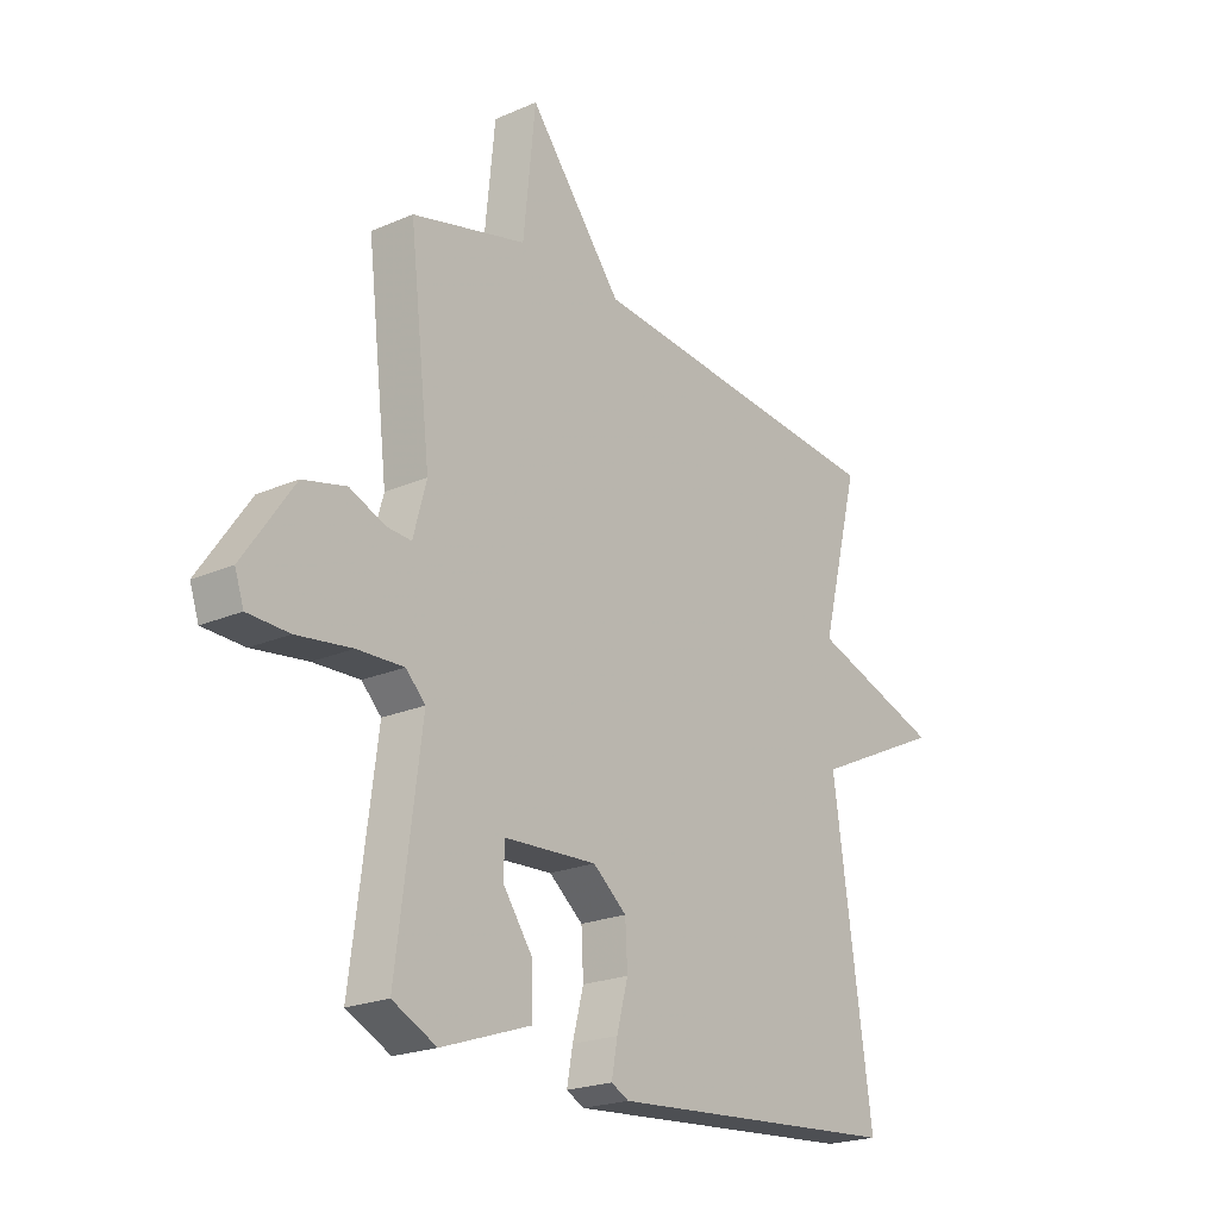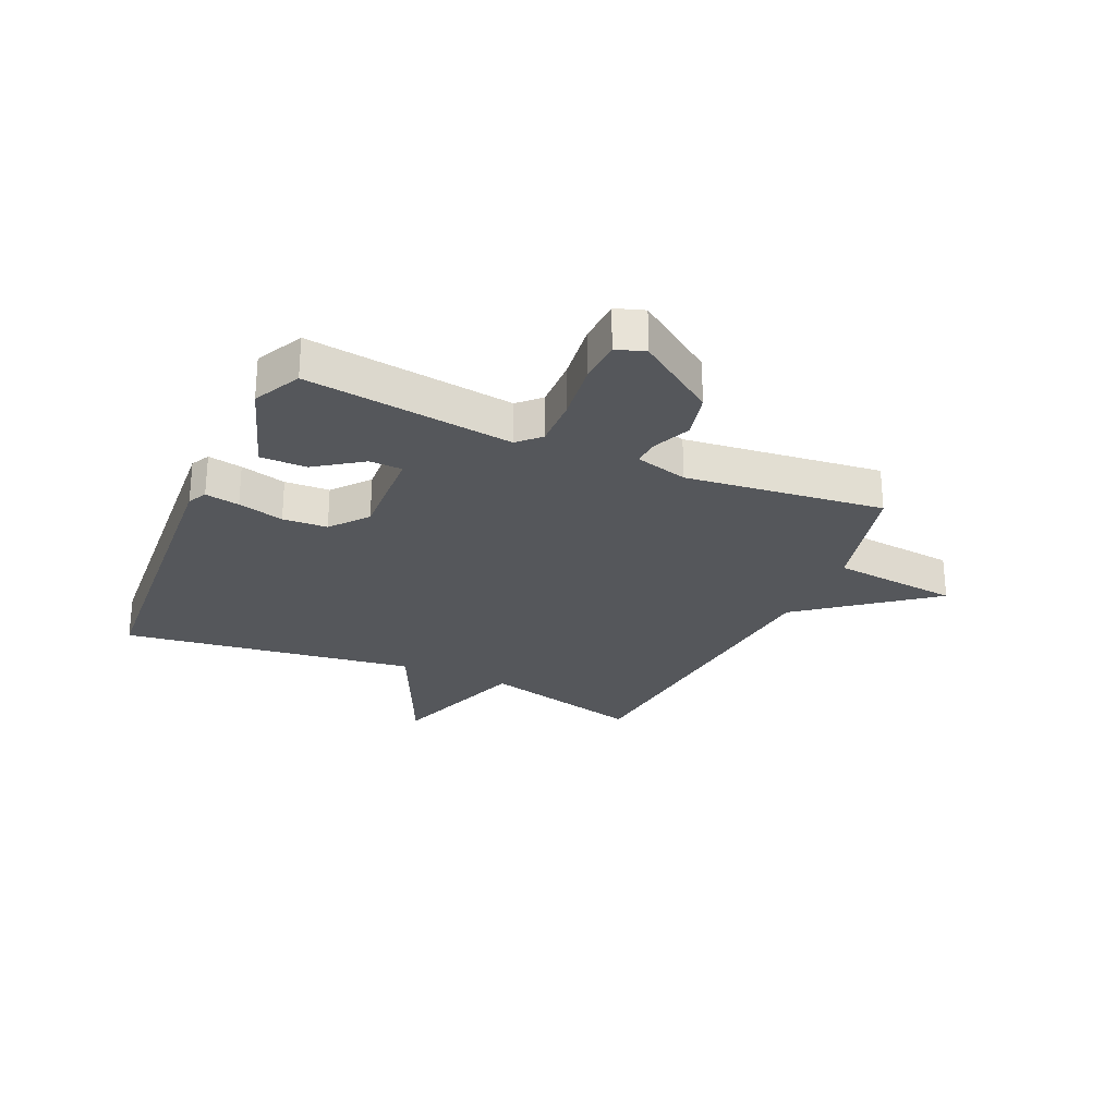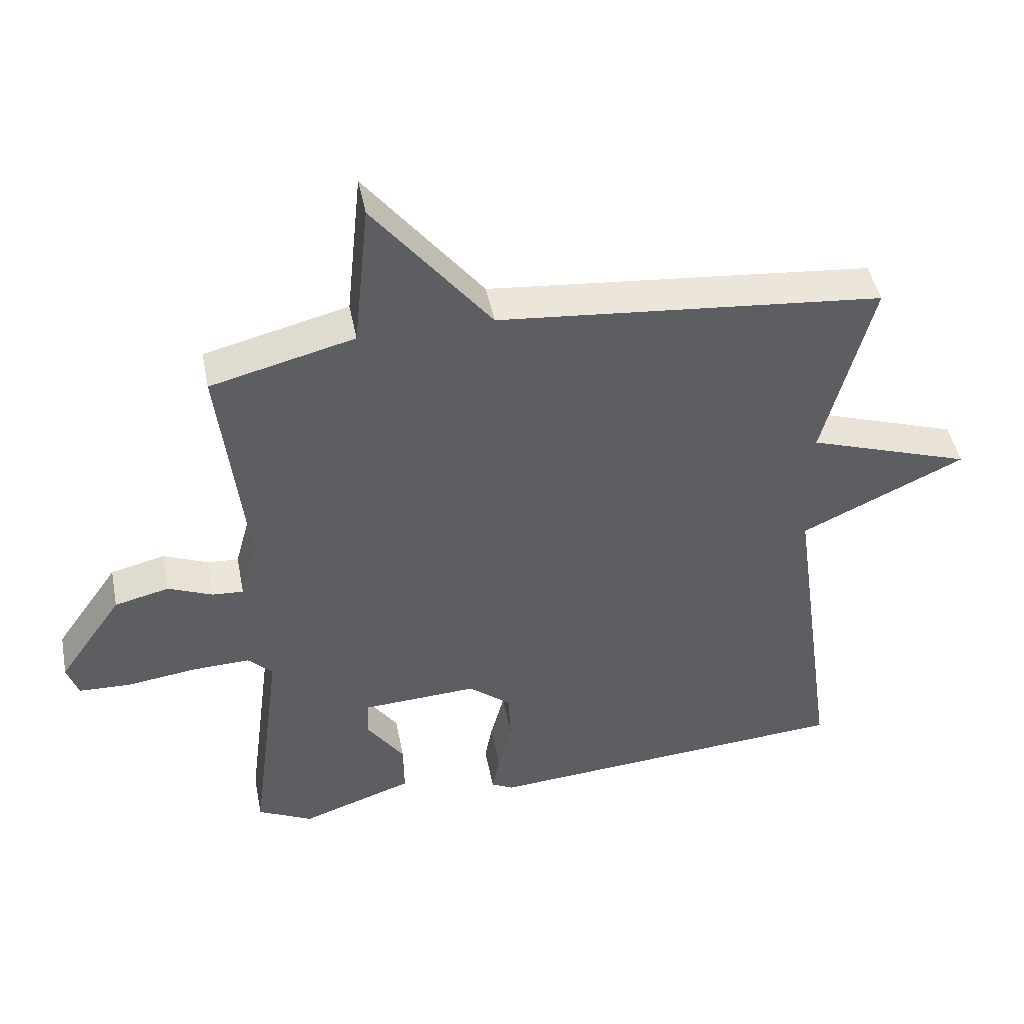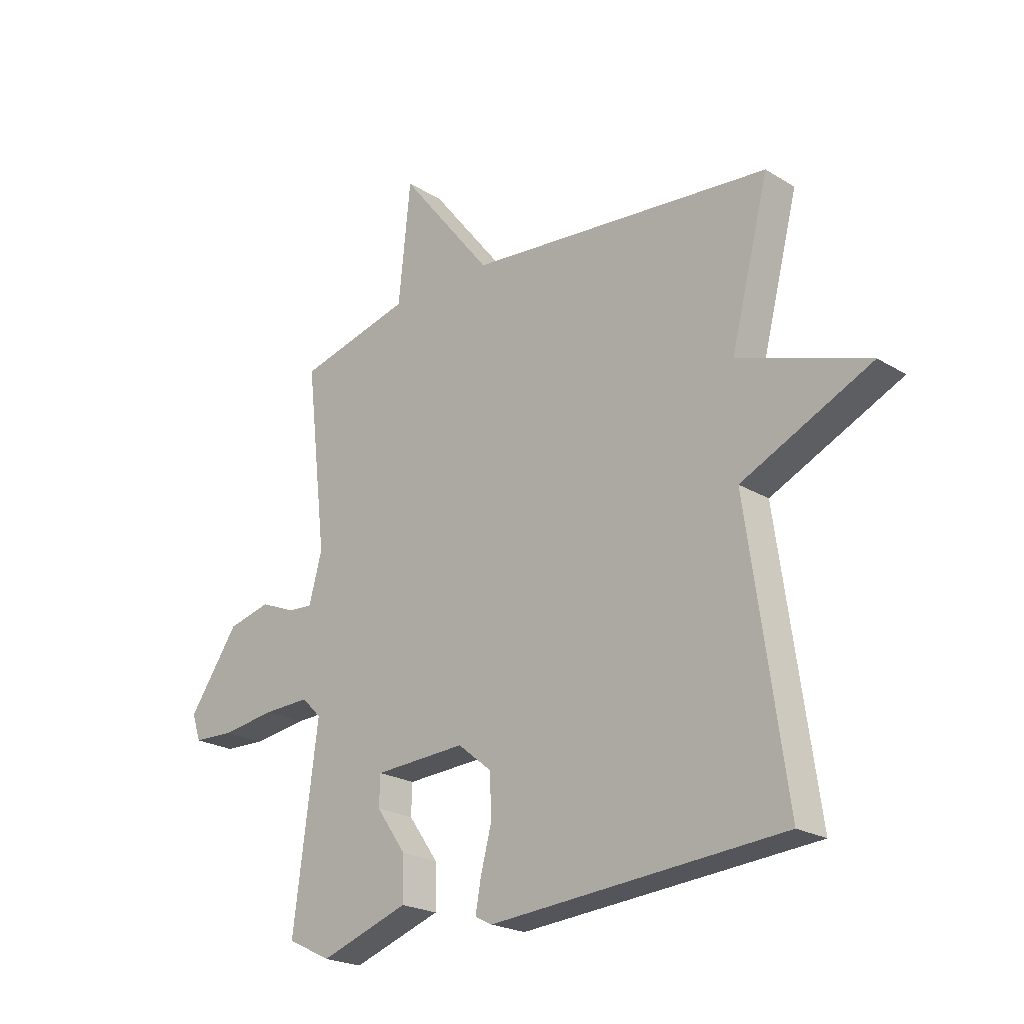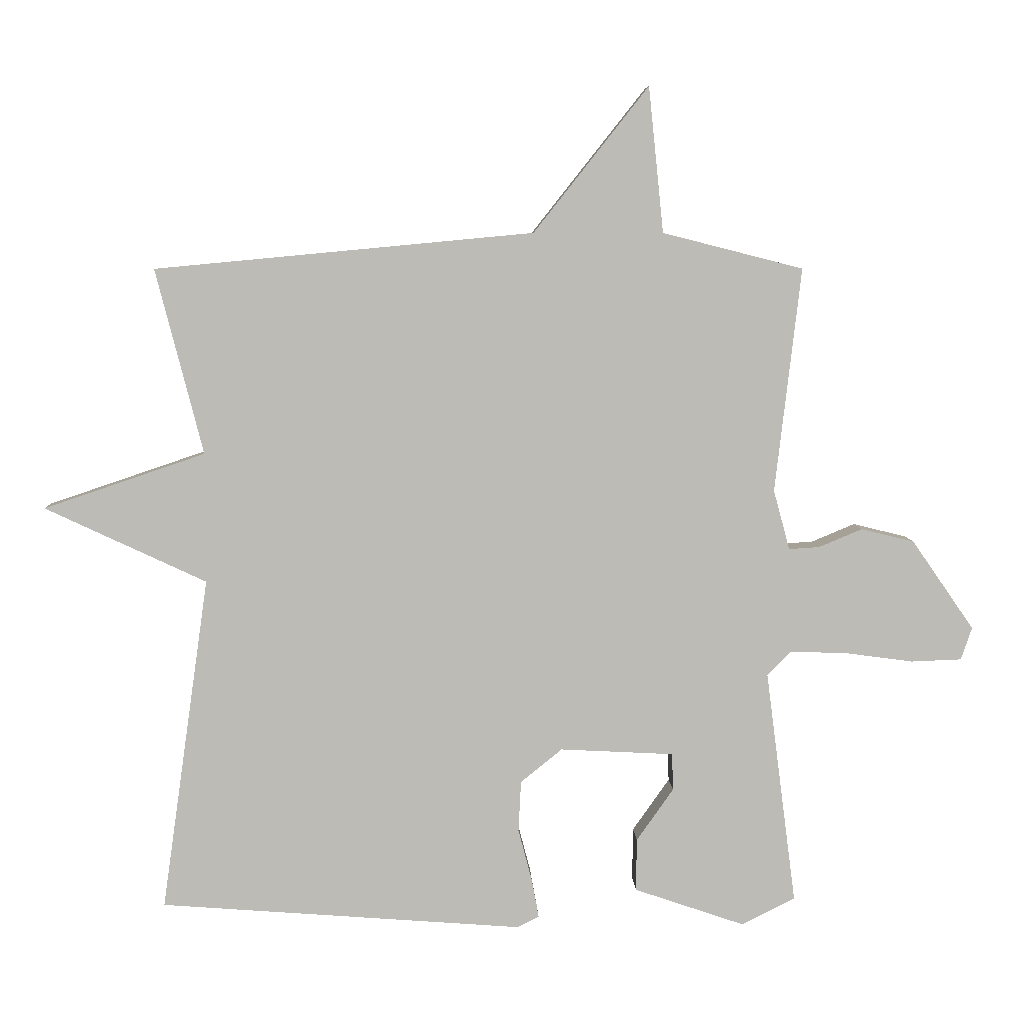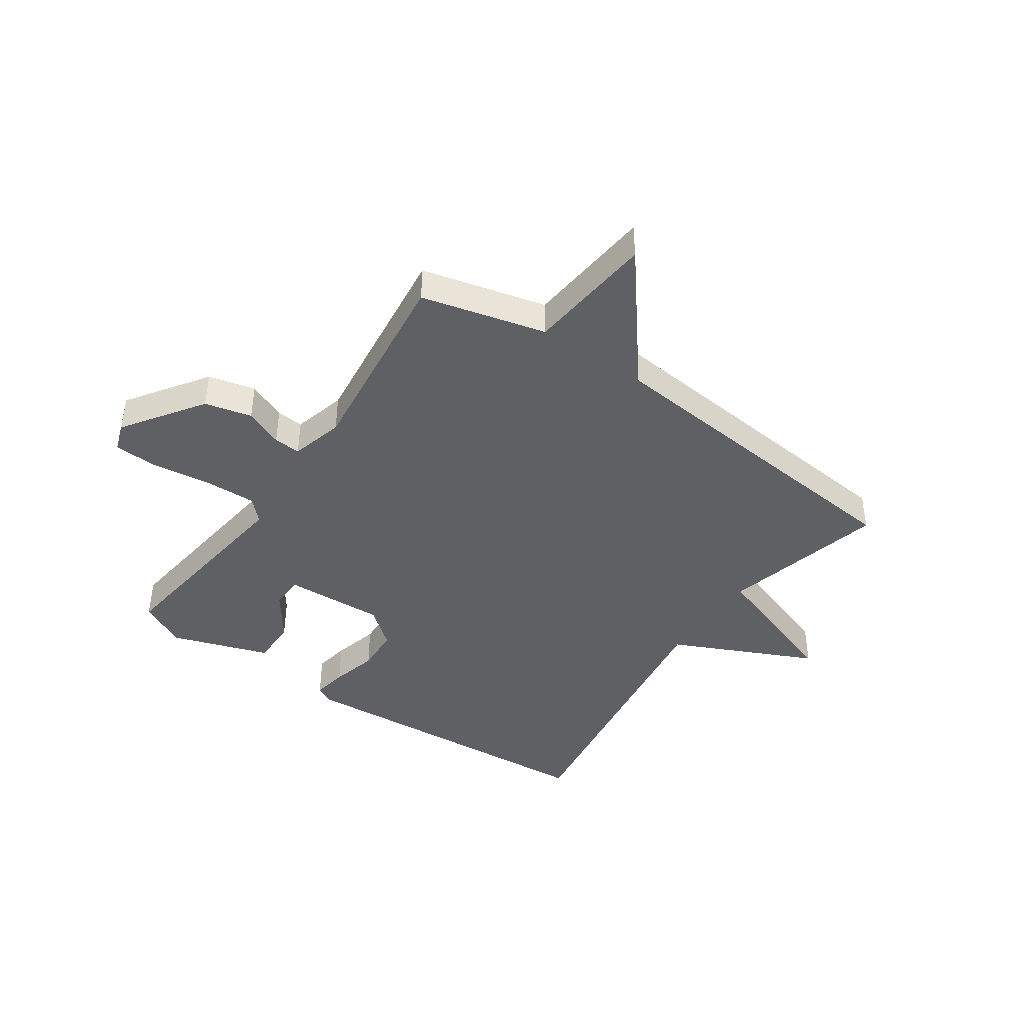
<metadata>
{"format":"obj","ext":"obj","renderer":"f3d","projection":"perspective","resolution":1024,"background":"white","views":[{"elev":-21.6,"azim":-52.5,"up":"+Z"},{"elev":-26.4,"azim":-114.2,"up":"+Y"},{"elev":45.9,"azim":-11.1,"up":"+Z"},{"elev":-22.3,"azim":43.6,"up":"+Z"},{"elev":6.3,"azim":177.9,"up":"+Z"},{"elev":-42.8,"azim":-34.6,"up":"+Y"}]}
</metadata>
<code>
v -0.5 0.07 0.5
v -0.283 0.07 0.555
v -0.26 0.07 0.779
v -0.083 0.07 0.555
v 0.5 0.07 0.5
v 0.427 0.07 0.215
v 0.675 0.07 0.131
v 0.427 0.07 0.015
v 0.5 0.07 -0.5
v -0.059 0.07 -0.542
v -0.092 0.07 -0.525
v -0.081 0.07 -0.465
v -0.06 0.07 -0.385
v -0.064 0.07 -0.307
v -0.128 0.07 -0.255
v -0.303 0.07 -0.264
v -0.305 0.07 -0.321
v -0.248 0.07 -0.402
v -0.247 0.07 -0.483
v -0.417 0.07 -0.541
v -0.5 0.07 -0.5
v -0.453 0.07 -0.138
v -0.49 0.07 -0.101
v -0.578 0.07 -0.104
v -0.682 0.07 -0.118
v -0.76 0.07 -0.115
v -0.777 0.07 -0.065
v -0.681 0.07 0.073
v -0.599 0.07 0.093
v -0.532 0.07 0.065
v -0.485 0.07 0.062
v -0.46 0.07 0.154
v -0.5 0 0.5
v -0.283 0 0.555
v -0.26 0 0.779
v -0.083 0 0.555
v 0.5 0 0.5
v 0.427 0 0.215
v 0.675 0 0.131
v 0.427 0 0.015
v 0.5 0 -0.5
v -0.059 0 -0.542
v -0.092 0 -0.525
v -0.081 0 -0.465
v -0.06 0 -0.385
v -0.064 0 -0.307
v -0.128 0 -0.255
v -0.303 0 -0.264
v -0.305 0 -0.321
v -0.248 0 -0.402
v -0.247 0 -0.483
v -0.417 0 -0.541
v -0.5 0 -0.5
v -0.453 0 -0.138
v -0.49 0 -0.101
v -0.578 0 -0.104
v -0.682 0 -0.118
v -0.76 0 -0.115
v -0.777 0 -0.065
v -0.681 0 0.073
v -0.599 0 0.093
v -0.532 0 0.065
v -0.485 0 0.062
v -0.46 0 0.154
f 28 29 30
f 27 28 30
f 26 27 30
f 25 26 30
f 24 25 30
f 23 24 30 31
f 22 23 31 32
f 20 21 22
f 19 20 22
f 18 19 22
f 17 18 22
f 16 17 22 32
f 11 12 13
f 10 11 13
f 9 10 13
f 8 9 13
f 8 13 14
f 6 7 8
f 6 8 14 15
f 32 1 2
f 16 32 2
f 15 16 2
f 6 15 2
f 5 6 2
f 4 5 2
f 2 3 4
f 62 61 60
f 62 60 59
f 62 59 58
f 62 58 57
f 62 57 56
f 63 62 56 55
f 64 63 55 54
f 54 53 52
f 54 52 51
f 54 51 50
f 54 50 49
f 64 54 49 48
f 45 44 43
f 45 43 42
f 45 42 41
f 45 41 40
f 46 45 40
f 40 39 38
f 47 46 40 38
f 34 33 64
f 34 64 48
f 34 48 47
f 34 47 38
f 34 38 37
f 34 37 36
f 36 35 34
f 1 33 34 2
f 2 34 35 3
f 3 35 36 4
f 4 36 37 5
f 5 37 38 6
f 6 38 39 7
f 7 39 40 8
f 8 40 41 9
f 9 41 42 10
f 10 42 43 11
f 11 43 44 12
f 12 44 45 13
f 13 45 46 14
f 14 46 47 15
f 15 47 48 16
f 16 48 49 17
f 17 49 50 18
f 18 50 51 19
f 19 51 52 20
f 20 52 53 21
f 21 53 54 22
f 22 54 55 23
f 23 55 56 24
f 24 56 57 25
f 25 57 58 26
f 26 58 59 27
f 27 59 60 28
f 28 60 61 29
f 29 61 62 30
f 30 62 63 31
f 31 63 64 32
f 32 64 33 1

</code>
